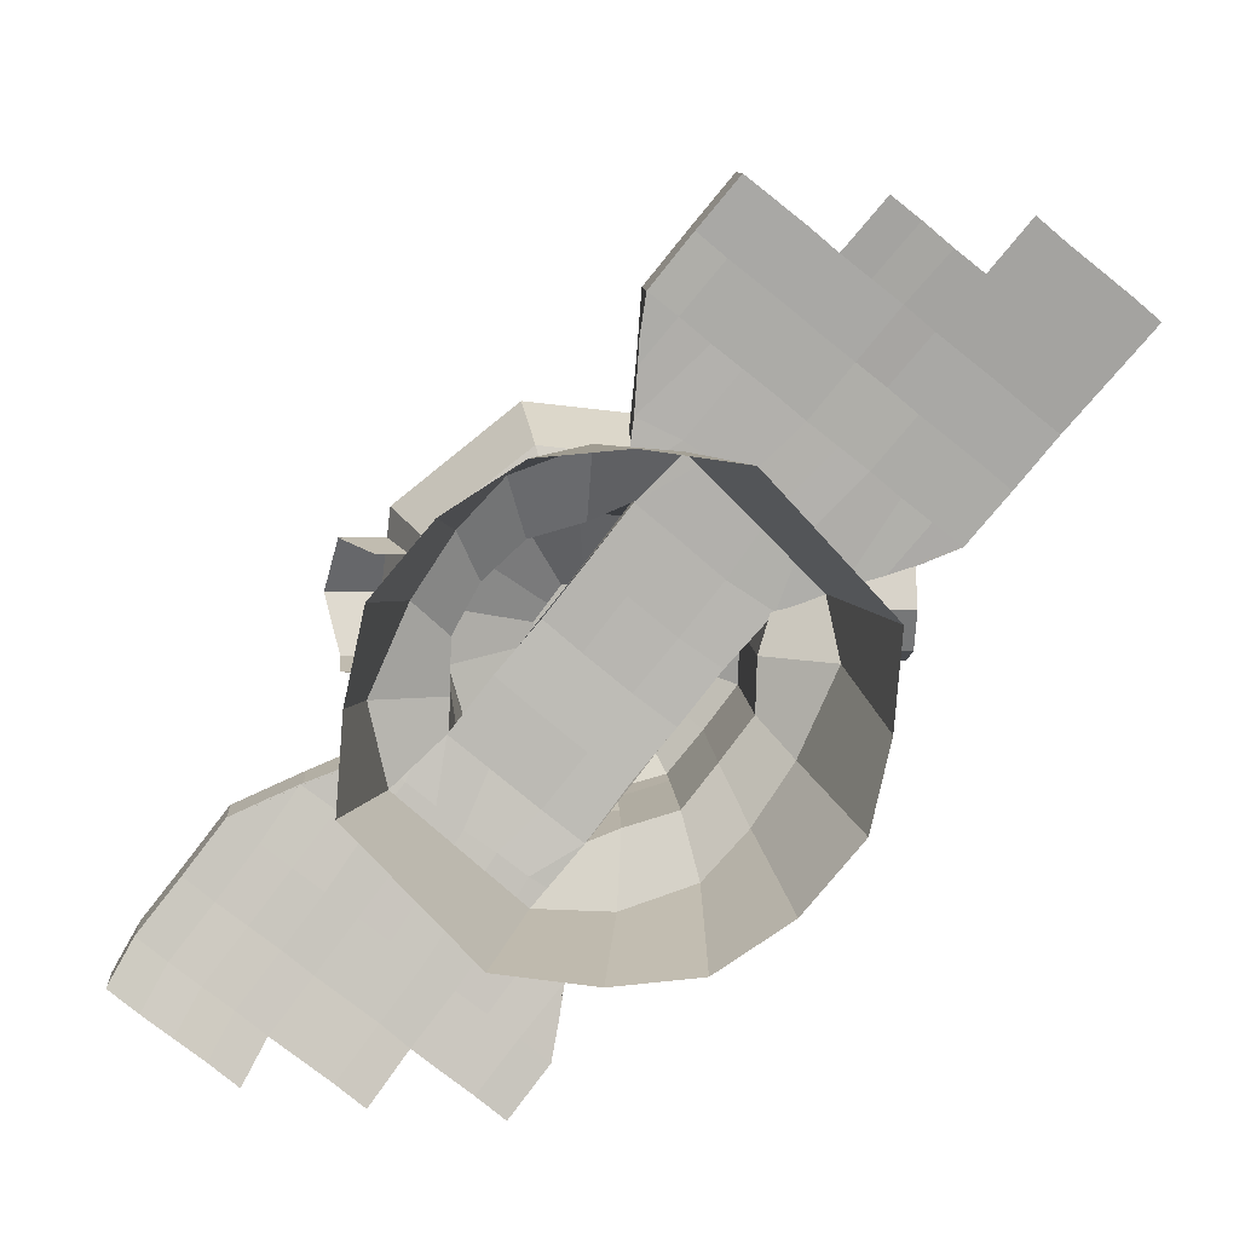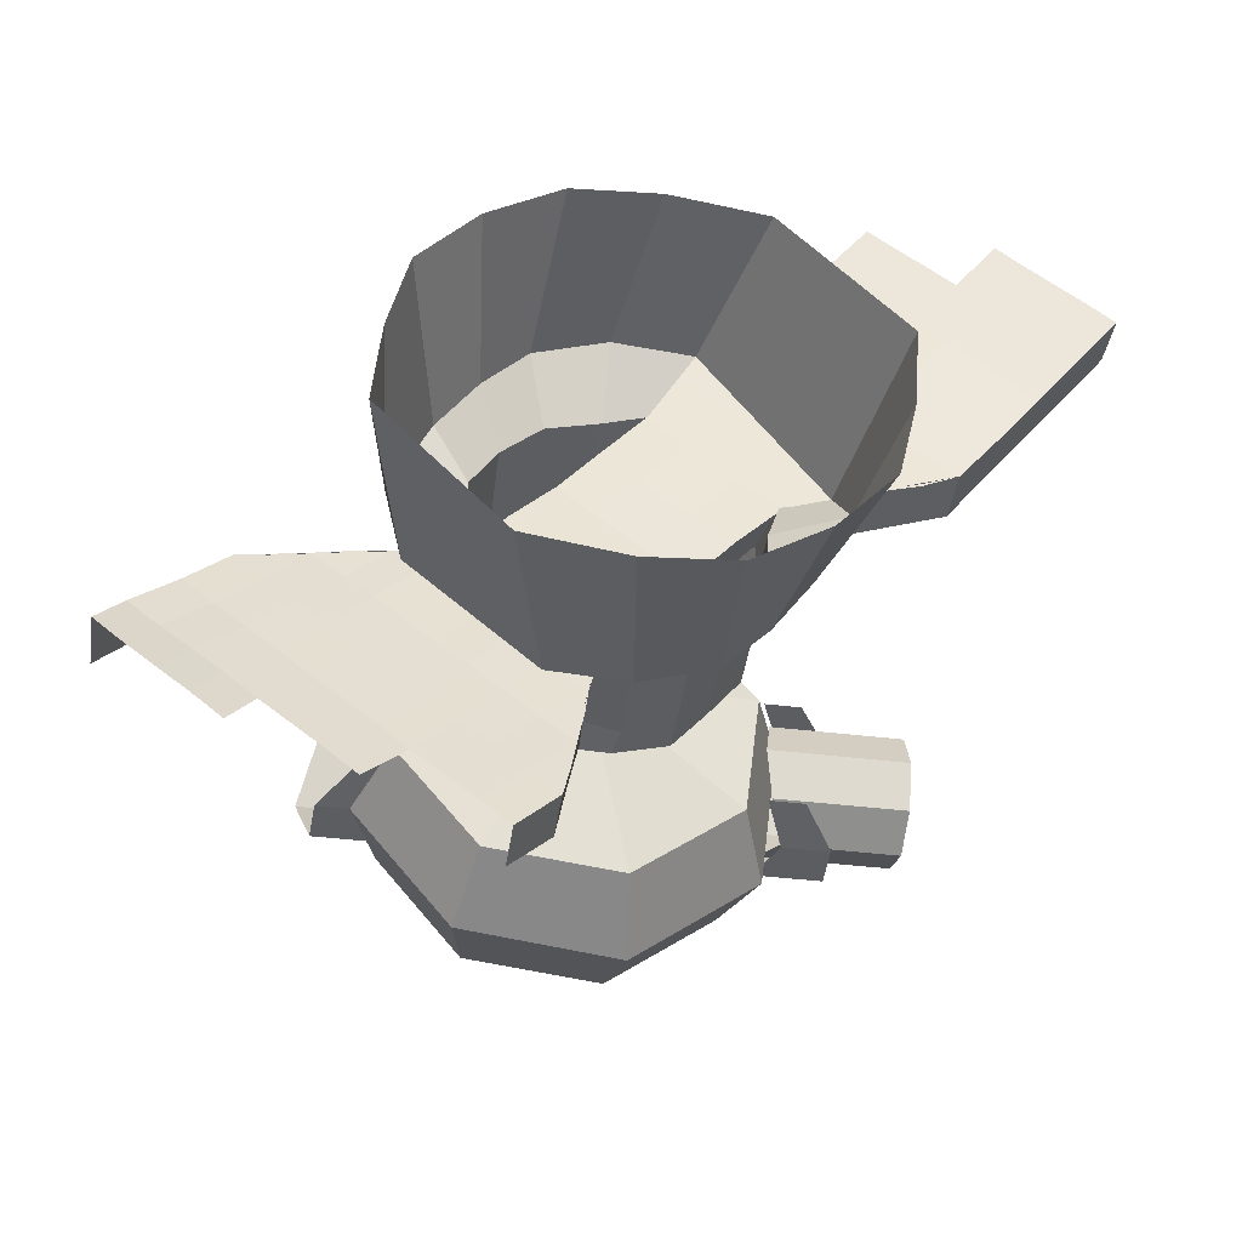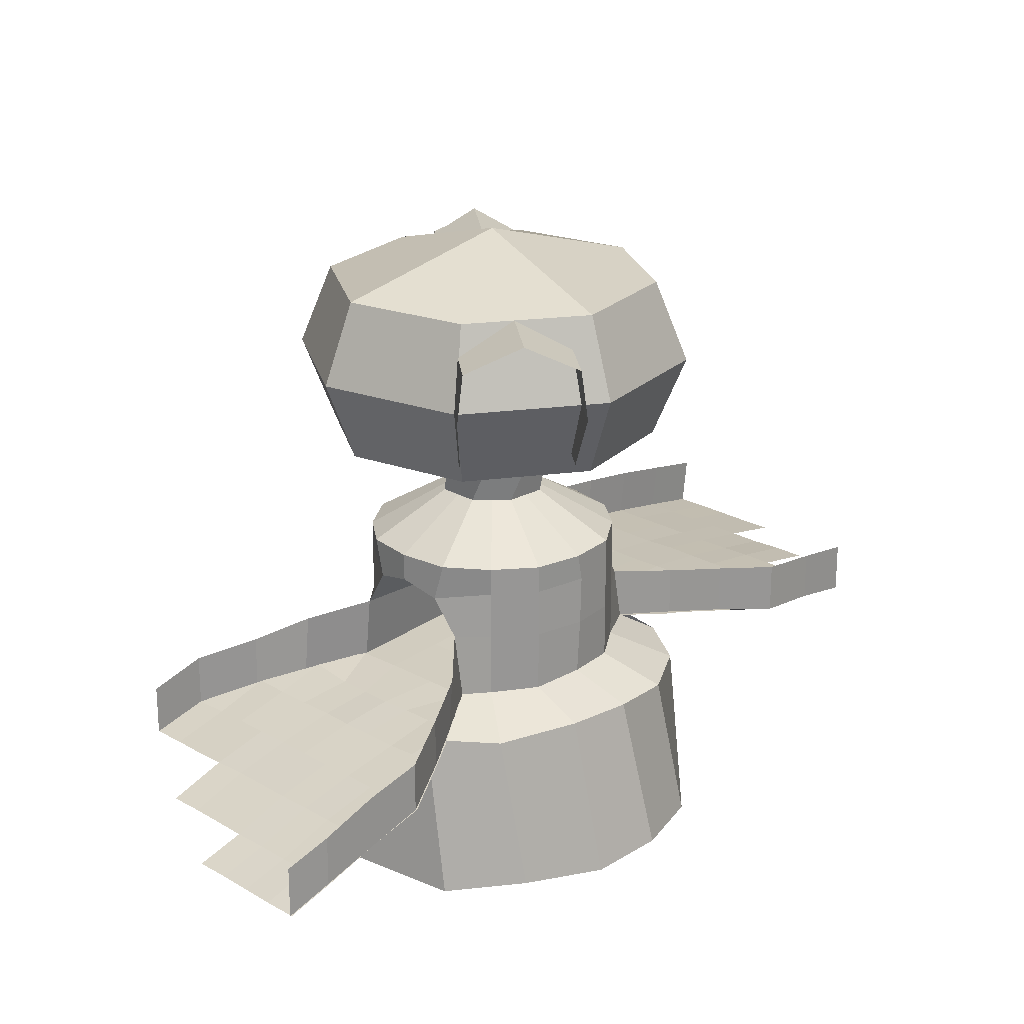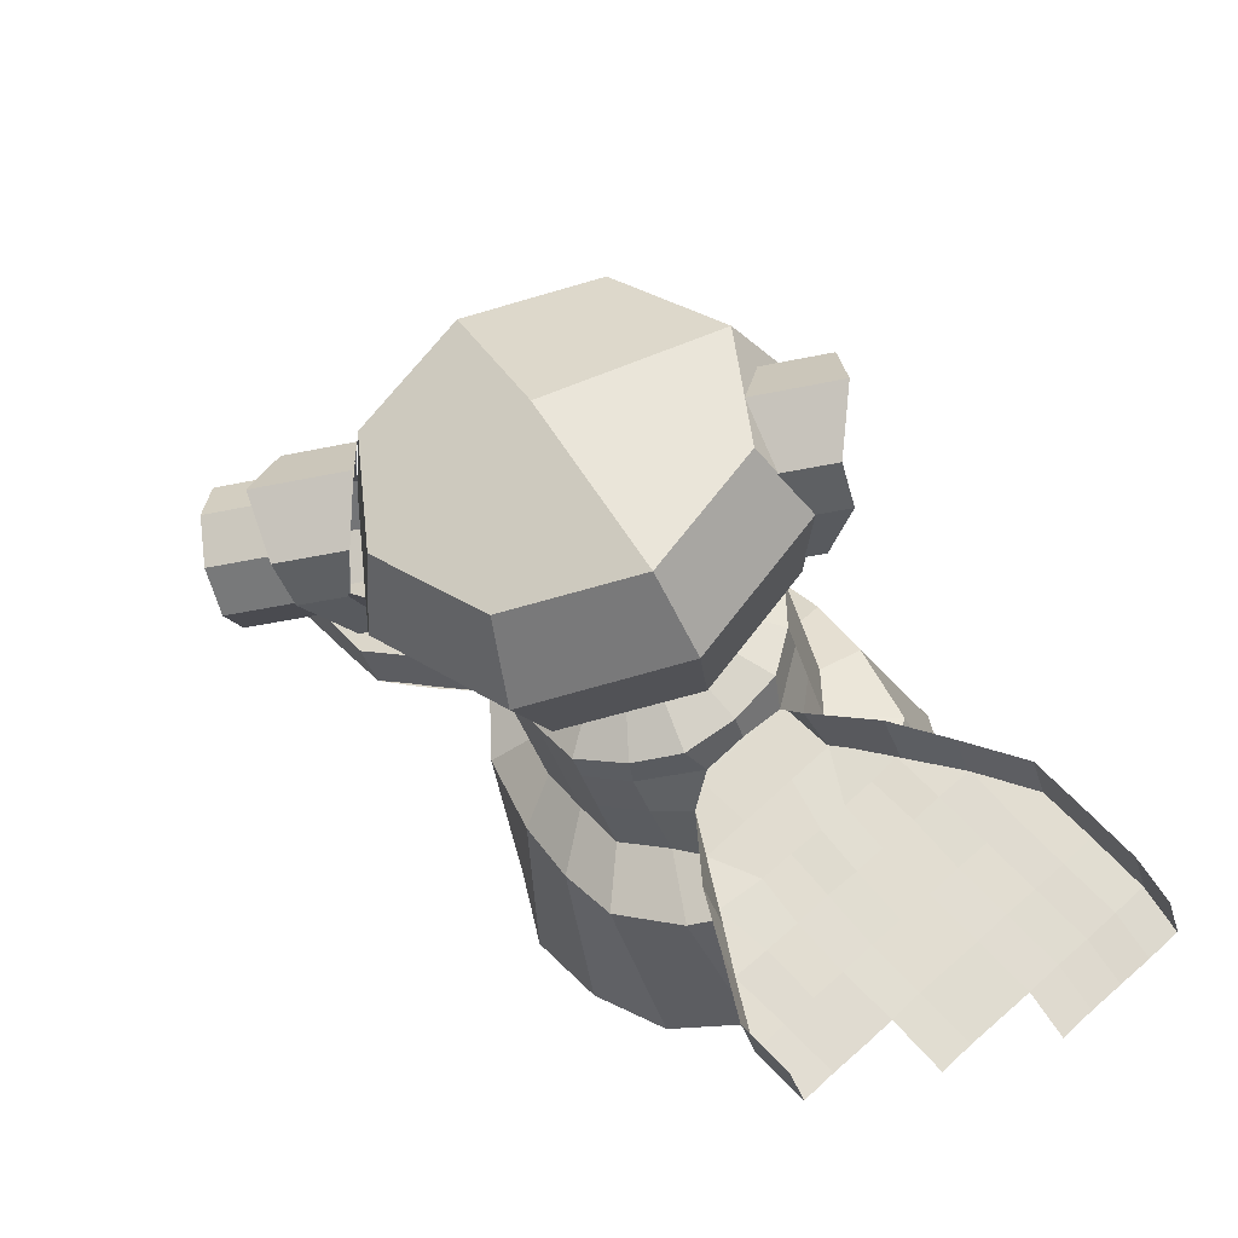
<metadata>
{"format":"obj","ext":"obj","renderer":"f3d","projection":"perspective","resolution":1024,"background":"white","views":[{"elev":9.8,"azim":-4.0,"up":"+Z"},{"elev":-42.4,"azim":-8.2,"up":"+Z"},{"elev":22.4,"azim":-96.2,"up":"+Y"},{"elev":-36.5,"azim":-164.1,"up":"+Z"}]}
</metadata>
<code>
o Dec3
v 1.011 3.223 0.2357
v 0.4214 3.223 0.9757
v 0.02138 2.963 0.2657
v 0.2314 2.963 0.01574
v 1.011 4.403 0.2357
v 0.4214 4.403 0.9757
v 0.5314 3.813 1.186
v 1.231 3.813 0.2957
v -0.5086 3.223 1.086
v -0.2886 2.963 0.3057
v -0.5086 4.403 1.086
v -0.5786 3.813 1.316
v -0.1686 4.753 -0.09426
v -1.259 4.403 0.5057
v -1.259 3.223 0.5057
v -0.5486 2.963 0.1057
v -1.459 3.813 0.6157
v -1.369 3.223 -0.4343
v -0.5886 2.963 -0.2043
v 1.101 3.813 -0.8143
v 0.9014 3.223 -0.6943
v -1.589 3.813 -0.4943
v -0.8886 3.813 -1.374
v -0.7786 3.223 -1.174
v 0.2214 3.813 -1.514
v 0.1514 3.223 -1.284
v -1.369 4.403 -0.4343
v -0.7786 4.403 -1.174
v -0.3786 2.963 -0.4643
v -0.06862 2.963 -0.5043
v 0.1514 4.403 -1.284
v 0.9014 4.403 -0.6943
v 0.1914 2.963 -0.3043
v -0.07862 2.733 0.2757
v 0.1614 2.733 0.08574
v -0.3686 2.733 0.2457
v -0.5486 2.733 0.005739
v -0.5186 2.733 -0.2843
v -0.2786 2.733 -0.4743
v 0.01138 2.733 -0.4343
v 0.2014 2.733 -0.2043
v 0.5114 2.403 -0.6443
v 0.7314 2.403 -0.3543
v 0.7314 2.203 -0.3543
v 0.5114 2.203 -0.6443
v 0.7414 2.403 0.005739
v 0.6514 2.403 0.3657
v 0.5814 2.133 0.4057
v 0.7414 2.203 0.005739
v 0.4014 2.403 0.6357
v 0.08138 2.403 0.8157
v 0.1214 2.133 0.7557
v 0.4014 2.203 0.6357
v -0.9086 2.403 0.4757
v -1.089 2.403 0.1557
v -1.089 2.203 0.1557
v -0.8786 2.203 0.5057
v -1.099 2.403 -0.2043
v -1.009 2.403 -0.5543
v -0.9686 2.133 -0.6143
v -1.099 2.203 -0.2043
v -0.7486 2.403 -0.8243
v -0.4286 2.403 -1.014
v -0.4986 2.133 -0.9743
v -0.7486 2.203 -0.8243
v -0.07862 2.403 -1.024
v 0.2814 2.403 -0.9243
v 0.2814 2.203 -0.9243
v -0.04862 2.203 -1.024
v -0.2786 2.403 0.8257
v -0.6386 2.403 0.7257
v -0.6386 2.203 0.7257
v -0.2786 2.203 0.8257
v -0.2786 2.733 -0.4743
v -0.1386 2.733 -0.4543
v 0.01138 2.733 -0.4343
v 0.1014 2.733 -0.3243
v 0.2014 2.733 -0.2043
v 0.1814 2.733 -0.06426
v 0.1614 2.733 0.08574
v 0.04138 2.733 0.1857
v -0.07862 2.733 0.2757
v -0.2186 2.733 0.2557
v -0.3686 2.733 0.2457
v -0.4586 2.733 0.1257
v -0.5486 2.733 0.005739
v -0.5386 2.733 -0.1343
v -0.5186 2.733 -0.2843
v -0.3986 2.733 -0.3843
v 1.211 1.213 -0.004262
v 1.151 1.463 0.3757
v 1.391 0.0726 0.4257
v 1.341 0.0726 -0.1943
v 0.9514 1.213 -0.5843
v 1.211 0.0726 -0.7743
v -1.329 1.213 0.4057
v -1.589 1.213 -0.1843
v -1.699 0.0726 -0.004262
v -1.569 0.0726 0.5857
v -0.2586 1.213 1.316
v -0.7586 1.213 1.136
v -0.6786 0.0726 1.366
v -0.08862 0.0726 1.416
v -1.059 1.213 0.8157
v -1.179 0.0726 1.046
v 0.3814 1.213 -1.324
v 0.6814 1.213 -0.9943
v 0.8214 0.0726 -1.234
v 0.3214 0.0726 -1.564
v -1.469 1.213 -0.7243
v -1.749 0.0726 -0.6243
v -0.6386 1.213 -1.464
v -0.1186 1.213 -1.494
v -0.2686 0.0726 -1.614
v -0.9286 0.0726 -1.514
v -0.2886 1.383 -1.104
v -0.07862 1.393 -1.024
v -1.089 1.413 0.1557
v -1.099 1.393 -0.2043
v -0.6386 1.453 0.7257
v -0.9086 1.453 0.4757
v 0.01138 1.473 0.9457
v -0.2786 1.453 0.8257
v 0.2814 1.213 1.266
v 0.5714 0.0726 1.316
v 0.7414 1.453 0.005738
v 0.8214 1.473 0.2657
v 0.5114 1.453 -0.6443
v 0.7314 1.453 -0.3543
v 0.2814 1.413 -0.9243
v -1.109 1.393 -0.4243
v 0.7414 1.853 0.005739
v 0.7314 1.853 -0.3543
v 0.5114 1.853 -0.6443
v 0.2814 1.853 -0.9243
v -0.05862 1.853 -1.024
v -0.3486 1.853 -1.074
v -1.099 1.853 -0.2043
v -1.089 1.853 0.1557
v -0.8986 1.853 0.4957
v -0.6386 1.853 0.7257
v -0.2786 1.853 0.8257
v 0.02138 1.853 0.8957
v -1.059 1.853 -0.4743
v 0.7414 1.853 0.2957
v 1.491 1.393 1.616
v 1.301 1.393 1.766
v 1.571 1.333 2.106
v 1.761 1.333 1.946
v 1.681 1.383 1.456
v 1.951 1.333 1.796
v -1.609 1.253 -0.9943
v -1.399 1.253 -1.164
v -1.659 1.153 -1.484
v -1.849 1.153 -1.324
v -1.619 0.9126 -2.584
v -1.809 0.9126 -2.424
v -1.539 1.053 -2.104
v -1.359 1.053 -2.264
v -0.9786 1.043 -2.564
v -1.169 1.043 -2.414
v -0.8986 1.153 -2.094
v -0.7086 1.143 -2.244
v 2.331 1.333 1.486
v 2.521 1.333 1.336
v 2.251 1.383 0.9957
v 2.061 1.383 1.156
v 1.381 1.343 2.256
v 1.661 1.273 2.596
v 1.851 1.263 2.436
v 1.111 1.393 1.916
v 0.2514 1.473 0.7257
v 0.00138 1.473 0.9357
v 0.4514 1.453 1.196
v 0.6514 1.453 1.056
v -0.03862 1.473 0.3757
v -0.2686 1.463 0.5957
v -1.999 0.9126 -2.274
v -1.729 1.053 -1.954
v -0.8686 1.393 -0.6443
v -1.119 1.393 -0.4343
v -0.8386 1.423 -0.08426
v -0.5886 1.423 -0.3043
v -1.029 1.323 -1.004
v -1.189 1.323 -0.8543
v -1.089 1.153 -1.944
v -1.279 1.153 -1.784
v -1.469 1.153 -1.634
v -1.919 1.053 -1.804
v -2.109 1.053 -1.644
v -1.229 1.253 -1.304
v 1.191 1.343 2.406
v 1.471 1.273 2.746
v 0.6214 1.343 2.866
v 0.8114 1.343 2.716
v 0.5414 1.393 2.376
v 0.3514 1.403 2.536
v 0.7314 1.393 2.226
v 1.001 1.343 2.566
v -2.299 1.053 -1.494
v -2.039 1.153 -1.174
v -2.489 1.053 -1.344
v -2.229 1.163 -1.024
v -2.419 1.163 -0.8643
v -2.679 1.053 -1.184
v 0.9214 1.393 2.076
v 0.8314 1.433 1.576
v 1.021 1.433 1.416
v 0.6414 1.433 1.726
v 0.2914 1.453 1.306
v 0.2714 1.473 0.1157
v 0.5514 1.473 0.4657
v 0.07138 1.433 2.186
v 0.2614 1.433 2.036
v 0.02138 1.463 1.746
v 0.03138 1.463 1.906
v 2.881 1.193 2.166
v 3.071 1.193 2.006
v 2.801 1.263 1.676
v 2.611 1.263 1.826
v 2.691 1.193 2.316
v 2.421 1.263 1.976
v 2.501 1.193 2.466
v 2.231 1.263 2.136
v 2.311 1.193 2.626
v 2.041 1.263 2.286
v -1.369 1.323 -0.7043
v -1.269 1.383 -0.4643
v 0.5414 1.463 -0.07426
v 0.8514 1.473 0.2657
v -1.539 1.333 -0.5543
v -1.319 1.373 -0.4843
v 0.4514 1.433 1.876
v 0.00138 1.473 1.446
v 1.971 1.423 0.6557
v 1.781 1.423 0.8057
v 1.871 1.383 1.306
v 1.591 1.423 0.9557
v 1.401 1.423 1.116
v 1.211 1.423 1.266
v 1.731 1.443 0.5557
v 1.511 1.443 0.4857
v 1.241 1.463 0.4057
v 1.011 1.443 0.7157
v 0.8414 1.453 0.8857
v -2.169 1.223 -0.7643
v -1.989 1.263 -0.6943
v -0.8286 1.313 -1.144
v -1.039 1.253 -1.444
v 0.2614 1.453 -0.4243
v -0.00862 1.463 -0.2143
v -0.5486 1.463 0.2457
v -0.3086 1.463 0.03574
v -0.02862 1.423 -0.7643
v -0.2786 1.423 -0.5643
v -2.919 0.7826 -1.934
v -3.109 0.7826 -1.774
v -2.949 0.9226 -1.504
v -2.759 0.9226 -1.664
v -0.3586 1.333 -1.484
v -0.6386 1.313 -1.294
v -0.2986 1.383 -1.114
v -0.3086 1.373 -1.264
v -0.5586 1.393 -0.9043
v 2.141 1.333 1.646
v -2.189 0.9126 -2.124
v -0.3786 1.313 -1.654
v -0.4286 1.253 -1.934
v -0.6386 1.253 -1.774
v -0.8386 1.253 -1.614
v -0.4686 1.203 -2.164
v -0.5186 1.143 -2.404
v -1.779 1.263 -0.8543
v -1.729 1.303 -0.6043
v -2.569 0.9126 -1.814
v -0.7886 1.043 -2.724
v -2.349 0.7826 -2.394
v -2.539 0.7826 -2.234
v -2.379 0.9126 -1.964
v -2.729 0.7826 -2.084
v 1.021 1.463 0.3257
v -0.00862 1.473 1.106
v -0.01862 1.473 1.296
v 2.251 1.743 1.026
v 1.971 1.783 0.6557
v 1.971 1.423 0.6557
v 2.251 1.383 0.9957
v 2.521 1.693 1.366
v 2.521 1.333 1.336
v 3.071 1.553 2.036
v 2.801 1.623 1.706
v 2.801 1.263 1.676
v 3.071 1.193 2.006
v 1.971 1.783 0.6557
v 1.561 1.803 0.5157
v 1.561 1.443 0.5157
v 1.971 1.423 0.6557
v 1.151 1.823 0.3757
v 1.151 1.463 0.3757
v 0.7414 1.853 0.2957
v 0.8214 1.473 0.2657
v 0.3514 1.403 2.536
v 0.07138 1.433 2.186
v 0.07138 1.803 2.186
v 0.3514 1.763 2.536
v 0.6214 1.343 2.866
v 0.6214 1.713 2.866
v 0.07138 1.433 2.186
v 0.04138 1.463 1.756
v 0.04138 1.823 1.756
v 0.07138 1.803 2.186
v 0.00138 1.483 1.346
v 0.00138 1.843 1.346
v 0.01138 1.473 0.9457
v 0.02138 1.853 0.8957
v -0.2886 1.383 -1.104
v 0.2614 1.453 -0.4143
v 0.2014 1.853 -0.3643
v -0.3486 1.853 -1.074
v 0.05138 2.133 -0.2543
v -0.4986 2.133 -0.9743
v -0.1686 2.203 -0.09426
v -0.7486 2.203 -0.8243
v -0.4086 2.133 0.09574
v -0.9686 2.133 -0.6143
v -0.4986 1.853 0.2257
v -1.059 1.853 -0.4743
v -0.5486 1.463 0.2557
v -1.109 1.393 -0.4243
v 0.8214 1.473 0.2657
v 0.7414 1.853 0.2957
v 0.5814 2.133 0.4057
v 0.4014 2.203 0.6357
v 0.1214 2.133 0.7557
v 0.02138 1.853 0.8957
v 0.01138 1.473 0.9457
v -1.109 1.393 -0.4243
v -1.569 1.323 -0.5643
v -1.539 1.723 -0.5343
v -1.059 1.853 -0.4743
v -1.969 1.263 -0.6943
v -1.969 1.623 -0.6943
v -2.419 1.163 -0.8743
v -2.419 1.523 -0.8743
v -2.679 1.053 -1.184
v -2.679 1.423 -1.194
v -2.949 0.9226 -1.514
v -2.949 1.283 -1.514
v -3.109 0.7826 -1.784
v -3.109 1.153 -1.784
v -0.3486 1.853 -1.074
v -0.3586 1.733 -1.554
v -0.3786 1.313 -1.584
v -0.2886 1.383 -1.104
v -0.4386 1.613 -1.964
v -0.4386 1.243 -1.964
v -0.5186 1.513 -2.404
v -0.7886 1.403 -2.724
v -0.7886 1.043 -2.724
v -0.5186 1.143 -2.404
v -1.809 3.813 0.4057
v -1.559 3.393 0.3557
v -1.319 3.393 0.3557
v -1.469 3.813 0.4057
v -1.819 4.183 -0.4643
v -1.929 4.403 -0.05426
v -1.249 4.403 -0.05426
v -1.329 4.183 -0.4643
v -1.819 4.183 0.3557
v -1.329 4.183 0.3557
v -1.559 3.393 -0.4643
v -1.809 3.813 -0.5043
v -1.469 3.813 -0.5043
v -1.319 3.393 -0.4643
v 1.331 3.393 0.3557
v 1.571 3.813 0.4057
v 1.241 3.813 0.4057
v 1.081 3.393 0.3557
v 1.691 4.403 -0.05426
v 1.591 4.183 -0.4643
v 1.101 4.183 -0.4643
v 1.021 4.403 -0.05426
v 1.591 4.183 0.3557
v 1.101 4.183 0.3557
v 1.571 3.813 -0.5043
v 1.331 3.393 -0.4643
v 1.081 3.393 -0.4643
v 1.241 3.813 -0.5043
v 2.041 4.253 -0.05426
v 2.041 3.813 -0.05426
v 2.041 3.813 -0.4843
v 2.041 4.123 -0.3543
v 1.131 4.123 -0.3543
v 1.081 4.253 -0.05426
v 2.041 4.253 -0.05426
v 2.041 4.123 -0.3543
v 1.131 4.123 0.2557
v 2.041 4.123 0.2557
v 1.231 3.813 -0.4843
v 2.041 3.813 -0.4843
v 2.041 4.123 0.2557
v 2.041 3.813 0.3757
v 2.041 3.373 -0.05426
v 2.041 3.503 -0.3543
v 1.131 3.503 -0.3543
v 2.041 3.503 -0.3543
v 1.231 3.813 0.3757
v 2.041 3.813 0.3757
v 1.081 3.373 -0.05426
v 2.041 3.373 -0.05426
v 2.041 3.503 0.2557
v 1.131 3.503 0.2557
v 2.041 3.503 0.2557
f 1 2 3 4
f 5 6 7 8
f 2 9 10 3
f 6 11 12 7
f 11 6 13 14
f 9 15 16 10
f 11 14 17 12
f 15 18 19 16
f 20 8 1 21
f 12 17 15 9
f 17 22 18 15
f 7 12 9 2
f 22 23 24 18
f 23 25 26 24
f 25 20 21 26
f 8 7 2 1
f 14 27 22 17
f 27 14 13 28
f 18 24 29 19
f 27 28 23 22
f 24 26 30 29
f 28 31 25 23
f 31 28 13 32
f 26 21 33 30
f 31 32 20 25
f 6 5 32 13
f 21 1 4 33
f 32 5 8 20
f 42 43 44 45
f 46 47 48 49
f 50 51 52 53
f 54 55 56 57
f 58 59 60 61
f 62 63 64 65
f 66 67 68 69
f 70 71 72 73
f 74 75 66 63
f 76 77 42 67
f 78 79 46 43
f 80 81 50 47
f 82 83 70 51
f 84 85 54 71
f 86 87 58 55
f 88 89 62 59
f 90 91 92 93
f 94 90 93 95
f 96 97 98 99
f 100 101 102 103
f 101 104 105 102
f 104 96 99 105
f 106 107 108 109
f 97 110 111 98
f 112 113 114 115
f 116 117 113 112
f 118 119 97 96
f 120 121 104 101
f 122 123 100 124
f 124 100 103 125
f 110 112 115 111
f 91 124 125 92
f 126 127 91 90
f 128 129 94 107
f 117 130 106 113
f 130 128 107 106
f 119 131 110 97
f 121 118 96 104
f 123 120 101 100
f 129 126 90 94
f 44 49 132 133
f 68 45 134 135
f 64 69 136 137
f 135 134 128 130
f 56 61 138 139
f 72 57 140 141
f 52 73 142 143
f 45 44 133 134
f 79 80 47 46
f 77 78 43 42
f 75 76 67 66
f 89 74 63 62
f 87 88 59 58
f 85 86 55 54
f 83 84 71 70
f 81 82 51 50
f 141 140 121 120
f 57 56 139 140
f 139 138 119 118
f 61 60 144 138
f 73 72 141 142
f 143 142 123 122
f 137 136 117 116
f 69 68 135 136
f 63 66 69 64
f 136 135 130 117
f 67 42 45 68
f 134 133 129 128
f 43 46 49 44
f 132 145 127 126
f 49 48 145 132
f 47 50 53 48
f 51 70 73 52
f 142 141 120 123
f 71 54 57 72
f 140 139 118 121
f 138 144 131 119
f 55 58 61 56
f 59 62 65 60
f 133 132 126 129
f 113 106 109 114
f 107 94 95 108
f 316 317 318 319
f 320 321 319 318
f 320 322 323 321
f 322 324 325 323
f 325 324 326 327
f 328 329 327 326
f 317 330 331 318
f 332 320 318 331
f 332 333 322 320
f 333 334 324 322
f 324 334 335 326
f 336 328 326 335
f 361 362 363 364
f 365 366 367 368
f 366 369 370 367
f 371 372 373 374
f 372 365 368 373
f 369 361 364 370
f 375 376 377 378
f 379 380 381 382
f 383 379 382 384
f 385 386 387 388
f 380 385 388 381
f 376 383 384 377
f 389 390 391 392
f 393 394 395 396
f 394 397 398 395
f 399 393 396 400
f 390 389 401 402
f 391 390 403 404
f 405 399 400 406
f 397 407 408 398
f 409 405 406 410
f 403 390 402 411
f 412 409 410 413
f 407 412 413 408
f 4 3 34 35
f 3 10 36 34
f 10 16 37 36
f 16 19 38 37
f 19 29 39 38
f 29 30 40 39
f 30 33 41 40
f 33 4 35 41
f 146 147 148 149
f 150 146 149 151
f 152 153 154 155
f 156 157 158 159
f 160 161 162 163
f 164 165 166 167
f 148 168 169 170
f 147 171 168 148
f 172 173 174 175
f 176 177 173 172
f 157 178 179 158
f 180 181 182 183
f 184 185 181 180
f 161 159 186 162
f 159 158 187 186
f 158 179 188 187
f 189 190 155 154
f 153 191 188 154
f 168 192 193 169
f 194 195 196 197
f 198 196 195 199
f 190 200 201 155
f 200 202 203 201
f 204 203 202 205
f 206 198 199 192
f 207 208 175 174
f 209 207 174 210
f 171 206 192 168
f 211 176 172 212
f 213 214 215 216
f 217 218 219 220
f 221 217 220 222
f 223 221 222 224
f 225 223 224 226
f 185 227 228 181
f 229 211 212 230
f 227 231 232 228
f 233 209 210 234
f 167 166 235 236
f 237 167 236 238
f 150 237 238 239
f 146 150 239 240
f 236 235 241 242
f 238 236 242 243
f 239 238 243 244
f 240 239 244 245
f 171 147 208 207
f 206 171 207 209
f 198 206 209 233
f 196 198 233 214
f 246 247 203 204
f 214 233 234 215
f 184 248 249 191
f 211 229 250 251
f 147 146 240 208
f 252 253 183 182
f 191 249 187 188
f 251 250 254 255
f 177 176 253 252
f 256 257 258 259
f 179 189 154 188
f 260 261 262 263
f 261 248 264 262
f 248 184 180 264
f 197 196 214 213
f 237 150 151 265
f 176 211 251 253
f 178 266 189 179
f 260 267 268 269
f 261 260 269 270
f 248 261 270 249
f 268 271 272 163
f 269 268 163 162
f 270 269 162 186
f 249 270 186 187
f 185 184 191 153
f 227 185 153 152
f 231 227 152 273
f 274 231 273 247
f 253 251 255 183
f 273 152 155 201
f 275 259 202 200
f 167 237 265 164
f 163 272 276 160
f 277 278 279 266
f 278 280 275 279
f 280 256 259 275
f 264 180 183 255
f 262 264 255 254
f 208 240 245 175
f 247 273 201 203
f 212 172 175 245
f 230 212 245 244
f 281 230 244 243
f 205 202 259 258
f 149 148 170 226
f 151 149 226 224
f 265 151 224 222
f 164 265 222 220
f 279 275 200 190
f 220 219 165 164
f 173 282 210 174
f 282 283 234 210
f 266 279 190 189
f 284 285 286 287
f 288 284 287 289
f 290 291 292 293
f 291 288 289 292
f 294 295 296 297
f 295 298 299 296
f 298 300 301 299
f 302 303 304 305
f 306 302 305 307
f 308 309 310 311
f 309 312 313 310
f 312 314 315 313
f 337 338 339 340
f 338 341 342 339
f 341 343 344 342
f 343 345 346 344
f 345 347 348 346
f 347 349 350 348
f 351 352 353 354
f 352 355 356 353
f 357 358 359 360
f 355 357 360 356

</code>
